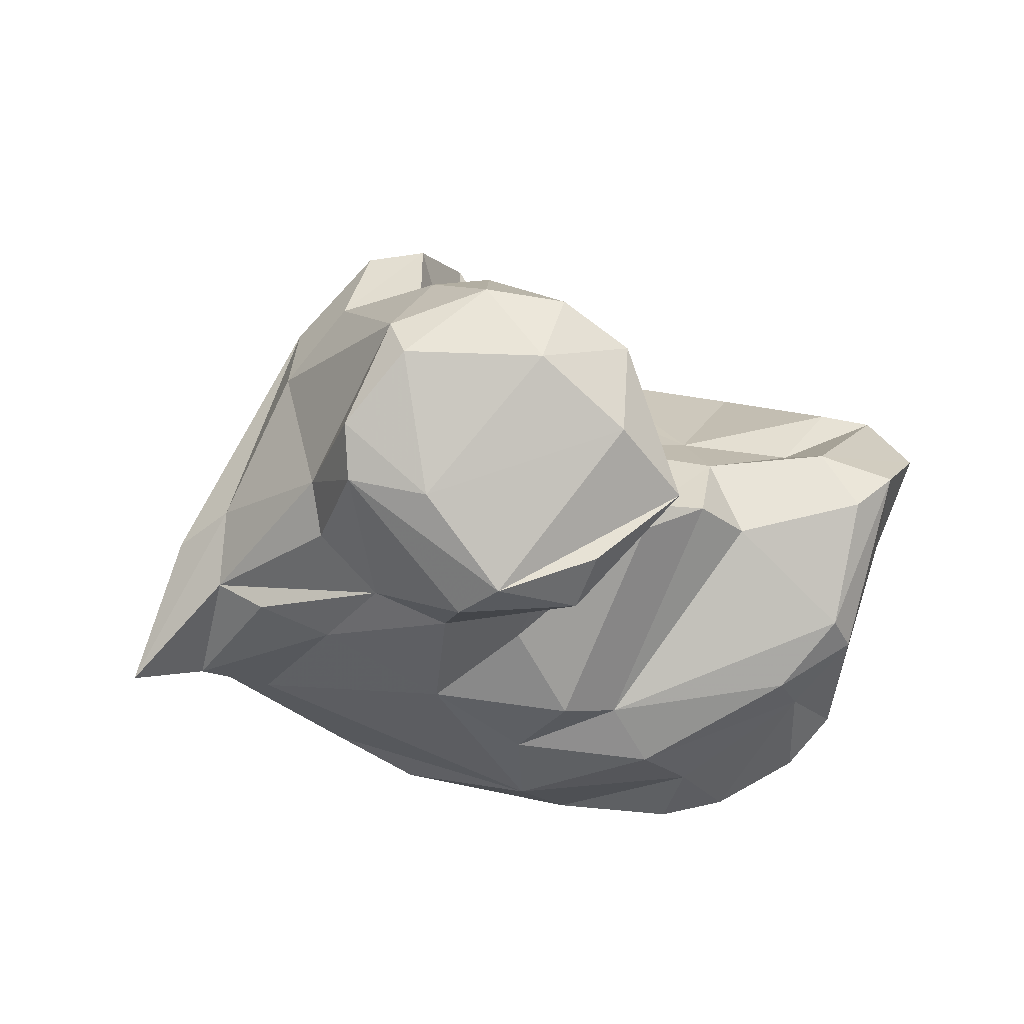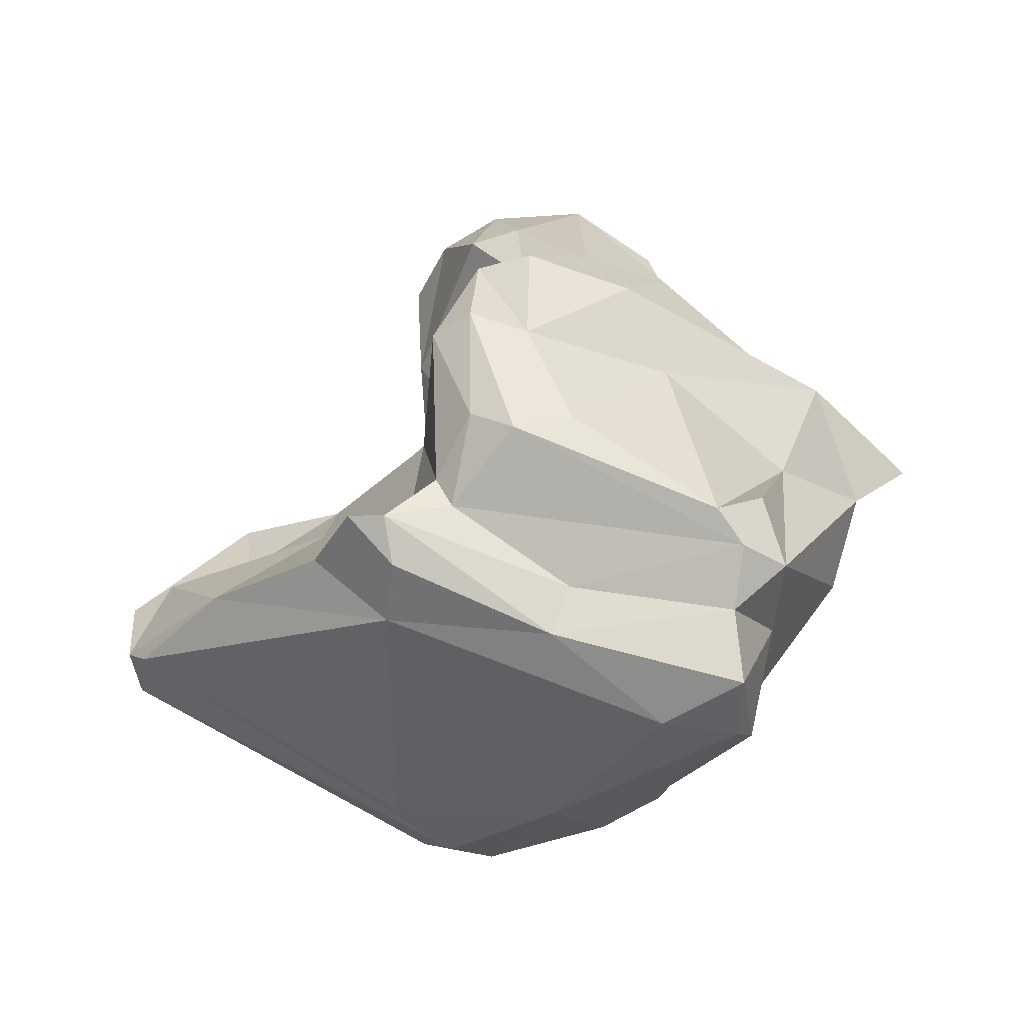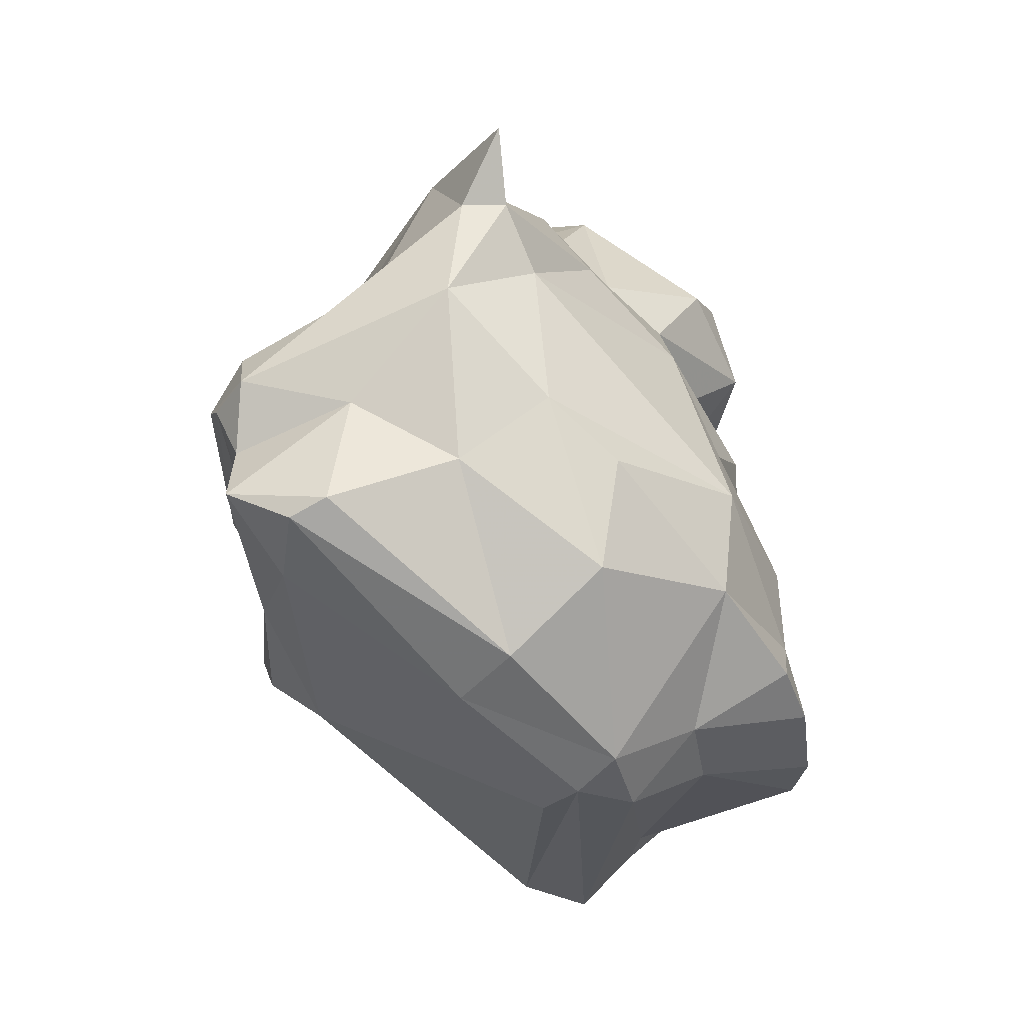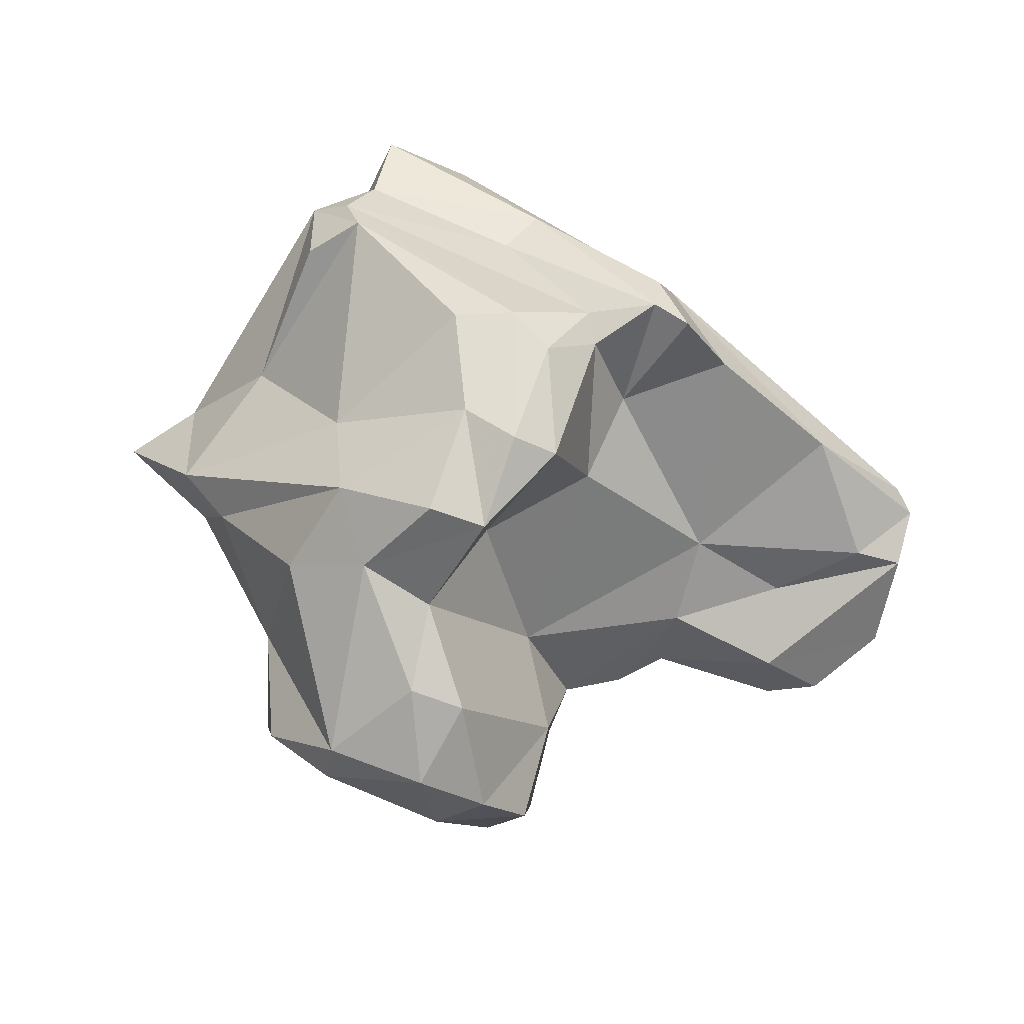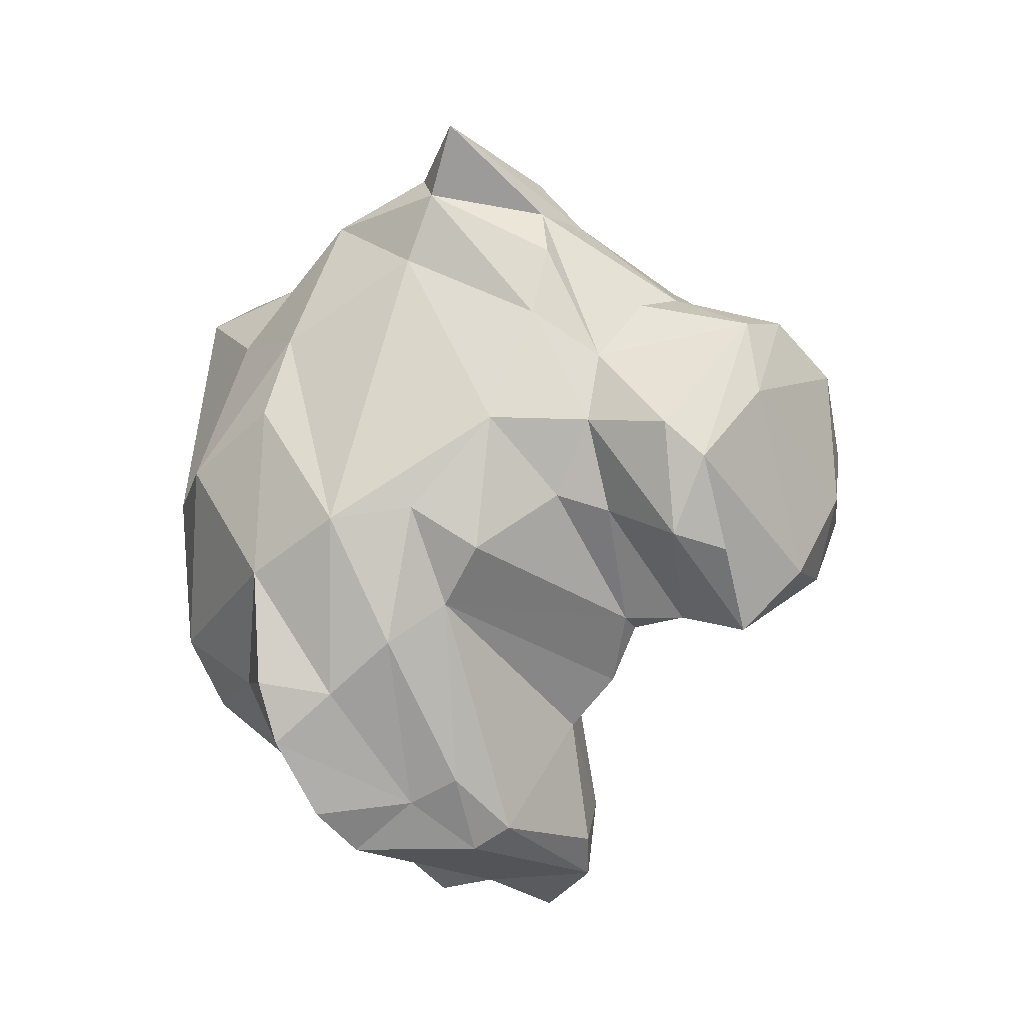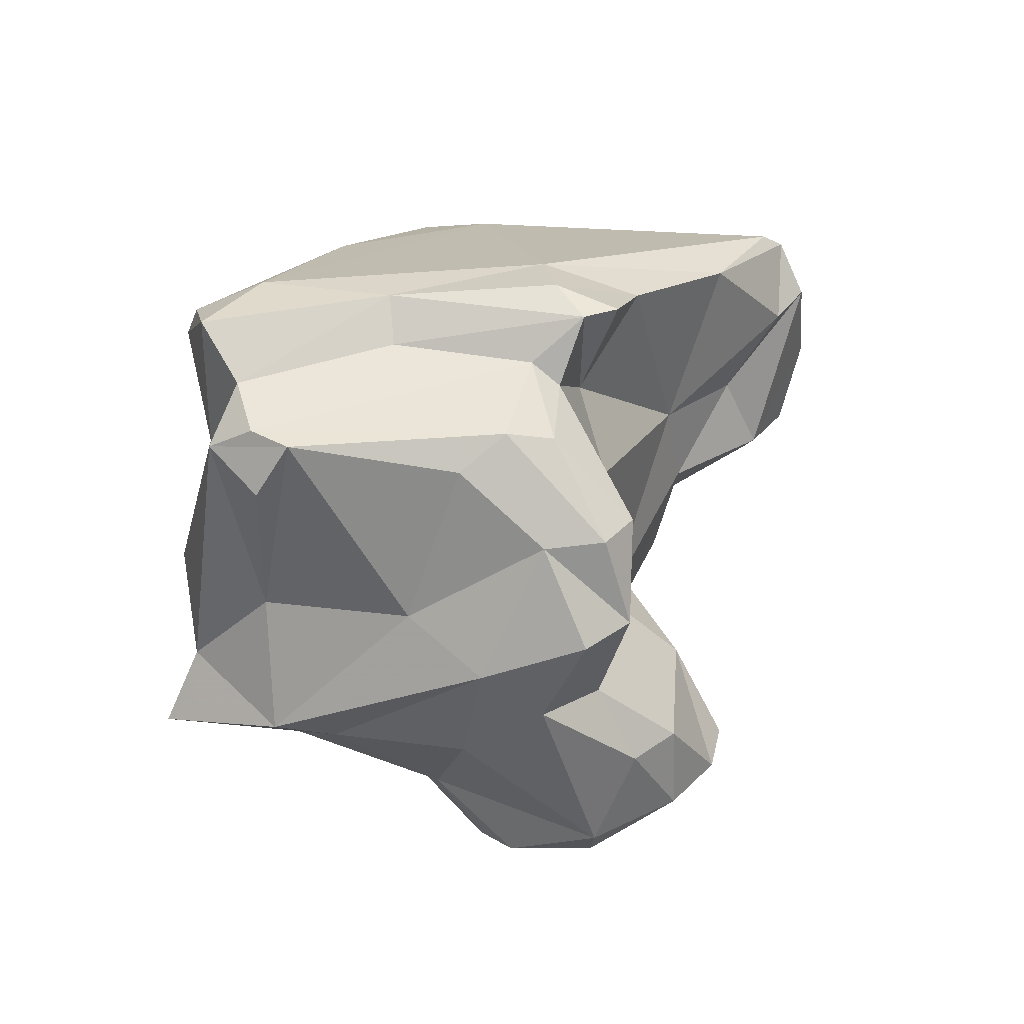
<metadata>
{"format":"obj","ext":"obj","renderer":"f3d","projection":"perspective","resolution":1024,"background":"white","views":[{"elev":50.4,"azim":-28.2,"up":"+Z"},{"elev":71.8,"azim":171.8,"up":"+Y"},{"elev":-61.3,"azim":-88.4,"up":"+Z"},{"elev":49.5,"azim":9.5,"up":"+Y"},{"elev":-66.9,"azim":-83.9,"up":"+Y"},{"elev":76.8,"azim":-34.0,"up":"+Y"}]}
</metadata>
<code>
v 178.8 256.3 96.65
v 181.7 256.1 95.5
v 181.5 257.9 95.14
v 186.3 252.6 99.38
v 184.2 254.5 100.3
v 182.6 259.3 100.2
v 184.6 258.7 101.8
v 183.2 256.5 100.2
v 184.2 255 94.21
v 183.4 258.4 91.16
v 187.1 254.5 88.66
v 187.1 262.3 88.58
v 189.5 249.1 97.24
v 187.4 255.4 105.6
v 186.9 253.9 104.1
v 188.2 251.7 102
v 186.7 266.8 90.07
v 190.2 249.5 101.3
v 189.4 251.9 87.45
v 188.8 260.9 105.8
v 188.9 263.1 84.07
v 192.6 247.1 90.23
v 188.5 254.1 110
v 187.2 267 93.01
v 189.9 247.6 104.4
v 185.2 261.6 95.79
v 193.2 248.6 99.69
v 187.8 252.6 108.5
v 189.2 267 88.48
v 189.3 267.1 85.41
v 191.3 246.8 105.9
v 188.4 258.1 86.18
v 190.1 250.4 108.6
v 191.7 256.4 111.8
v 192.3 262.6 106.6
v 192.5 247.4 93.62
v 194.2 245.7 104.4
v 189.8 264 100.2
v 194.3 246.4 96.17
v 190.9 264.4 104.1
v 194.1 248.6 101.8
v 191.4 254.7 112
v 195.1 256.3 82.35
v 194.9 259.1 110.1
v 195 247.6 86.61
v 195 265.7 105.7
v 196.1 252.1 111.8
v 195.6 255.8 112.4
v 189.3 268.5 92.38
v 189.6 264.5 83.93
v 195.2 246 106.5
v 188.5 268 90.83
v 197.9 248.8 109.7
v 197.5 244.9 92.12
v 192.1 252.6 83.93
v 192.6 265 84.67
v 199.6 244.8 89.42
v 194.5 268.3 97.16
v 197.2 265 105.7
v 195 260.9 106.9
v 195.7 267.4 101.6
v 199.9 249.6 104.5
v 198.9 245.1 86.47
v 198.6 254.4 103
v 197 268.7 96.95
v 197 258.3 110.1
v 197.3 258.3 82.89
v 199.6 249.4 102.1
v 198.2 254.1 111.9
v 198 267.3 102.7
v 196.7 260.6 102.3
v 199.4 246.9 107
v 195.6 266.4 90.55
v 199.8 251.8 110.7
v 199.6 266.2 102.4
v 200.1 252.2 82.43
v 201.3 244.2 86.92
v 196.6 266.5 88.66
v 200.8 248.9 85.36
v 198.6 267.9 98.05
v 199.9 266.8 94.56
v 202.7 249.7 101.3
v 196.7 246.4 94.58
v 200.1 252.6 106.5
v 200.4 266.3 95.93
v 205.1 252.8 99.58
v 204.5 249.2 99.29
v 200.6 261.5 99.24
v 203.9 248.4 86.61
v 200.4 250.1 102.5
v 202.7 267.5 94.31
v 204 255.1 84.63
v 201.8 253.7 82.77
v 203 251.5 83.56
v 204.7 243.8 88.2
v 202.6 267 92.34
v 204.2 267 94.69
v 201.7 262.9 95.69
v 204 244.3 94.23
v 206.9 244.9 96.18
v 204.9 244.4 92.19
v 211.4 250.8 92.35
v 209.5 250.8 99.91
v 207.5 244.6 94.62
v 203.2 264.8 90.67
v 214.4 256.1 92.88
v 206.9 244.3 89.57
v 205.9 264 93.92
v 209.7 248 99.45
v 211.8 248.6 99.27
v 209.5 253.2 97.37
v 205.7 255.9 97.54
v 211.6 248.4 94.84
v 210.6 259.8 94.12
v 213.5 251.2 93.64
v 212.9 255.2 96.34
v 215 253.4 92.17
v 214.9 254.2 95.76
v 214.4 250.3 97.27
v 215.2 255.1 93.44
g foo
f 69 48 47
f 74 69 47
f 48 34 42
f 47 48 42
f 74 47 53
f 42 34 23
f 47 42 33
f 53 47 33
f 74 53 72
f 33 42 23
f 33 23 28
f 51 72 31
f 72 53 31
f 72 51 37
f 31 33 28
f 53 33 31
f 28 25 31
f 37 31 25
f 37 51 31
f 44 48 66
f 69 66 48
f 48 44 34
f 66 69 84
f 69 74 84
f 84 74 72
f 34 14 23
f 62 84 72
f 14 28 23
f 37 62 72
f 15 28 14
f 37 41 62
f 15 16 28
f 25 28 16
f 25 16 18
f 25 18 37
f 18 41 37
f 35 44 60
f 60 44 66
f 66 84 60
f 35 34 44
f 34 35 20
f 64 60 84
f 7 14 20
f 20 14 34
f 64 84 90
f 62 90 84
f 62 68 90
f 82 90 68
f 8 14 7
f 14 8 15
f 62 41 68
f 41 27 68
f 15 8 16
f 83 82 68
f 16 8 5
f 39 68 27
f 4 16 5
f 18 16 4
f 39 83 68
f 41 18 27
f 13 18 4
f 27 18 13
f 39 27 13
f 39 13 36
f 59 46 35
f 60 59 35
f 59 60 71
f 46 40 35
f 40 20 35
f 64 71 60
f 103 109 110
f 20 40 7
f 90 86 64
f 86 90 82
f 82 87 86
f 103 86 87
f 109 103 87
f 100 110 109
f 6 7 40
f 100 109 87
f 110 100 104
f 83 87 82
f 6 1 7
f 8 7 1
f 100 87 83
f 99 104 100
f 5 8 2
f 2 8 1
f 99 100 83
f 5 2 4
f 54 99 83
f 101 99 54
f 9 4 2
f 13 4 9
f 83 39 36
f 22 13 9
f 22 36 13
f 54 83 36
f 11 22 9
f 54 36 22
f 70 61 59
f 61 46 59
f 59 75 70
f 40 46 61
f 71 75 59
f 88 75 71
f 38 40 61
f 71 64 88
f 86 112 64
f 112 88 64
f 110 119 103
f 119 118 103
f 111 86 103
f 111 103 118
f 6 40 38
f 111 112 86
f 113 119 110
f 26 6 38
f 113 110 104
f 107 113 104
f 3 6 26
f 1 6 3
f 101 104 99
f 107 104 101
f 2 1 3
f 3 10 2
f 9 2 10
f 57 101 54
f 107 101 95
f 9 10 11
f 101 57 77
f 95 101 77
f 11 19 22
f 57 54 22
f 22 45 57
f 63 57 45
f 77 57 63
f 45 22 19
f 80 70 75
f 58 61 70
f 65 58 70
f 65 70 80
f 85 80 75
f 75 88 85
f 58 38 61
f 88 98 85
f 58 49 38
f 88 112 98
f 38 49 26
f 118 116 111
f 116 112 111
f 115 118 113
f 118 119 113
f 49 24 26
f 115 113 102
f 102 113 107
f 17 26 24
f 3 26 17
f 10 3 17
f 10 17 12
f 107 89 102
f 32 10 12
f 95 89 107
f 11 10 32
f 89 77 79
f 77 89 95
f 32 55 11
f 11 55 19
f 45 79 63
f 77 63 79
f 19 55 45
f 65 80 81
f 81 80 85
f 49 58 65
f 81 85 91
f 85 98 91
f 98 97 91
f 108 97 98
f 112 108 98
f 52 49 65
f 52 65 81
f 73 52 81
f 91 73 81
f 114 108 112
f 114 112 116
f 120 116 118
f 120 114 116
f 120 118 117
f 118 115 117
f 17 24 49
f 17 49 52
f 29 52 73
f 102 117 115
f 17 52 29
f 30 12 29
f 12 17 29
f 102 94 117
f 30 21 12
f 94 102 89
f 21 32 12
f 21 43 32
f 55 32 43
f 76 94 79
f 94 89 79
f 43 76 55
f 76 45 55
f 76 79 45
f 96 91 97
f 96 97 108
f 78 73 91
f 78 91 96
f 105 96 108
f 105 108 114
f 105 78 96
f 106 105 114
f 106 114 120
f 120 117 106
f 73 78 29
f 92 105 106
f 117 93 106
f 30 29 78
f 56 78 105
f 56 105 92
f 93 92 106
f 30 78 56
f 94 93 117
f 67 56 92
f 21 30 50
f 50 30 56
f 50 56 67
f 43 21 50
f 43 50 67
f 93 67 92
f 76 43 67
f 76 67 93
f 94 76 93
g

</code>
